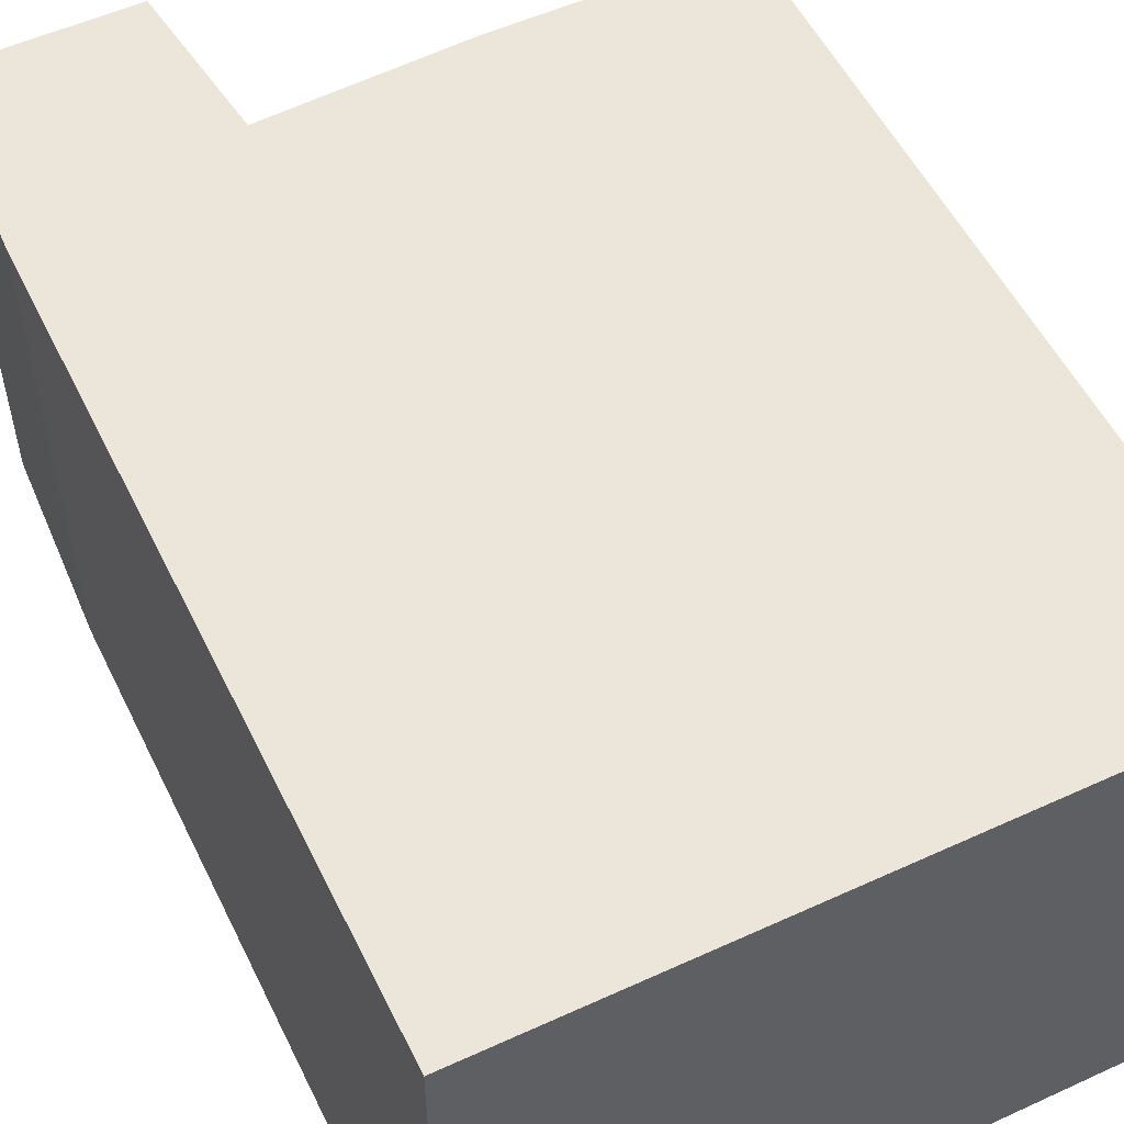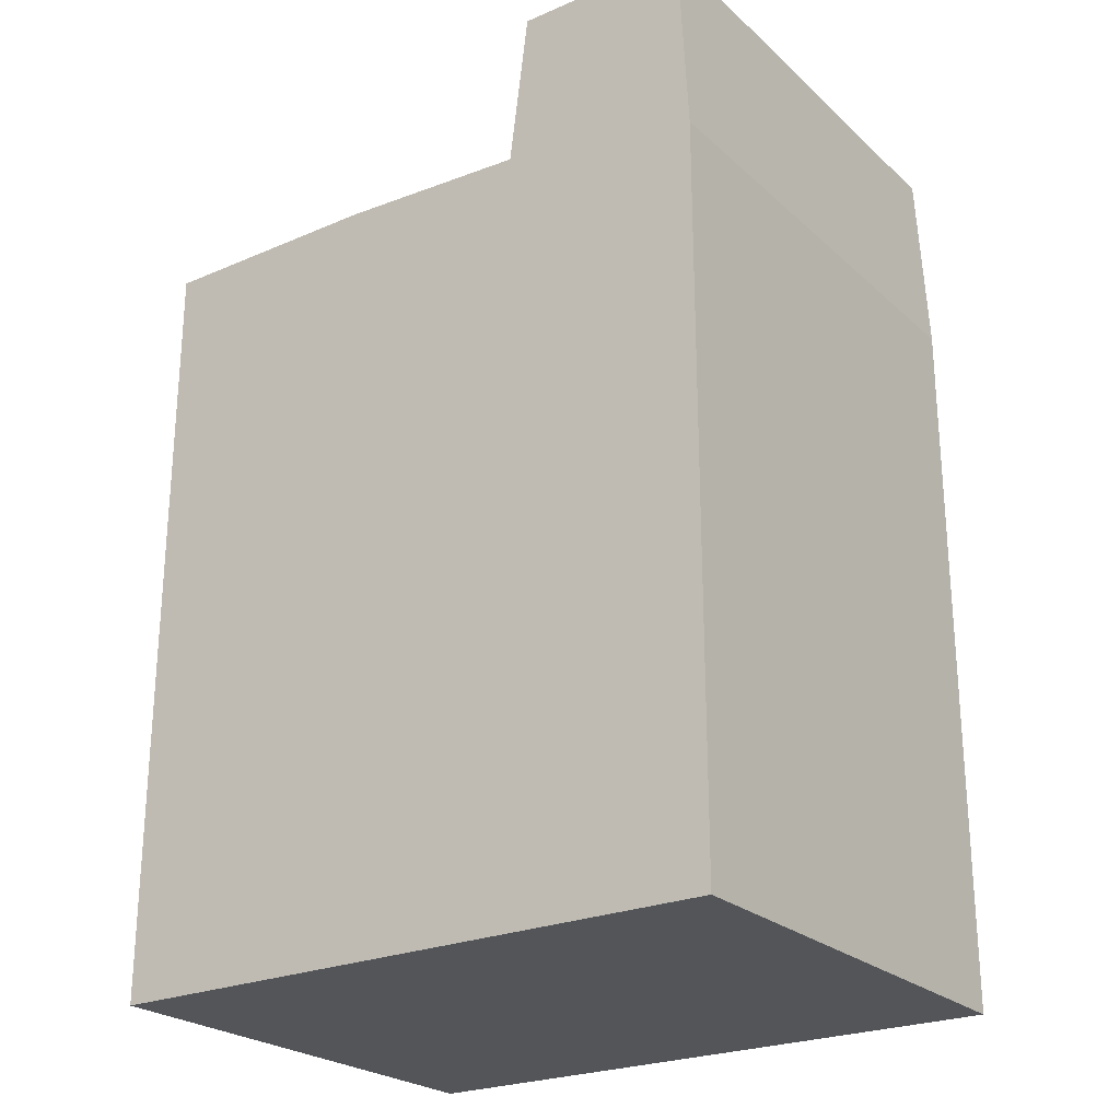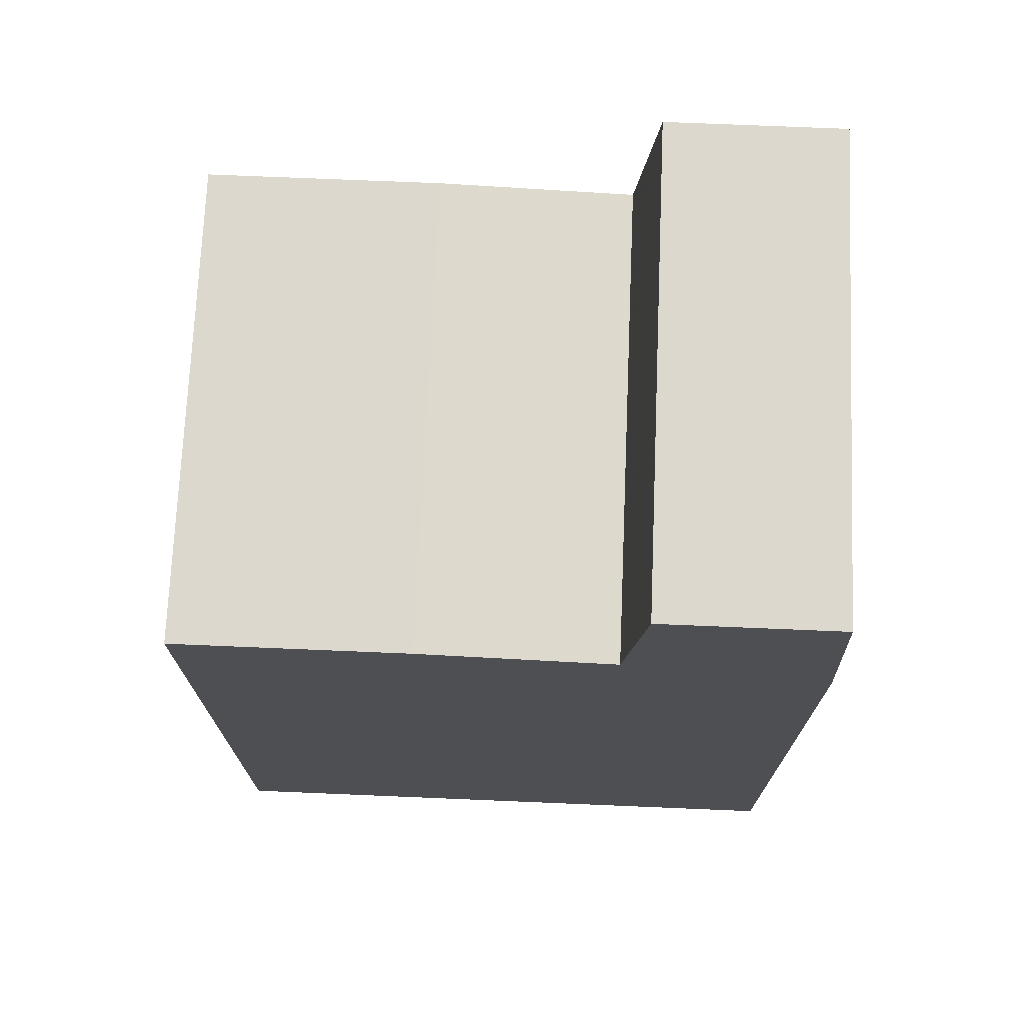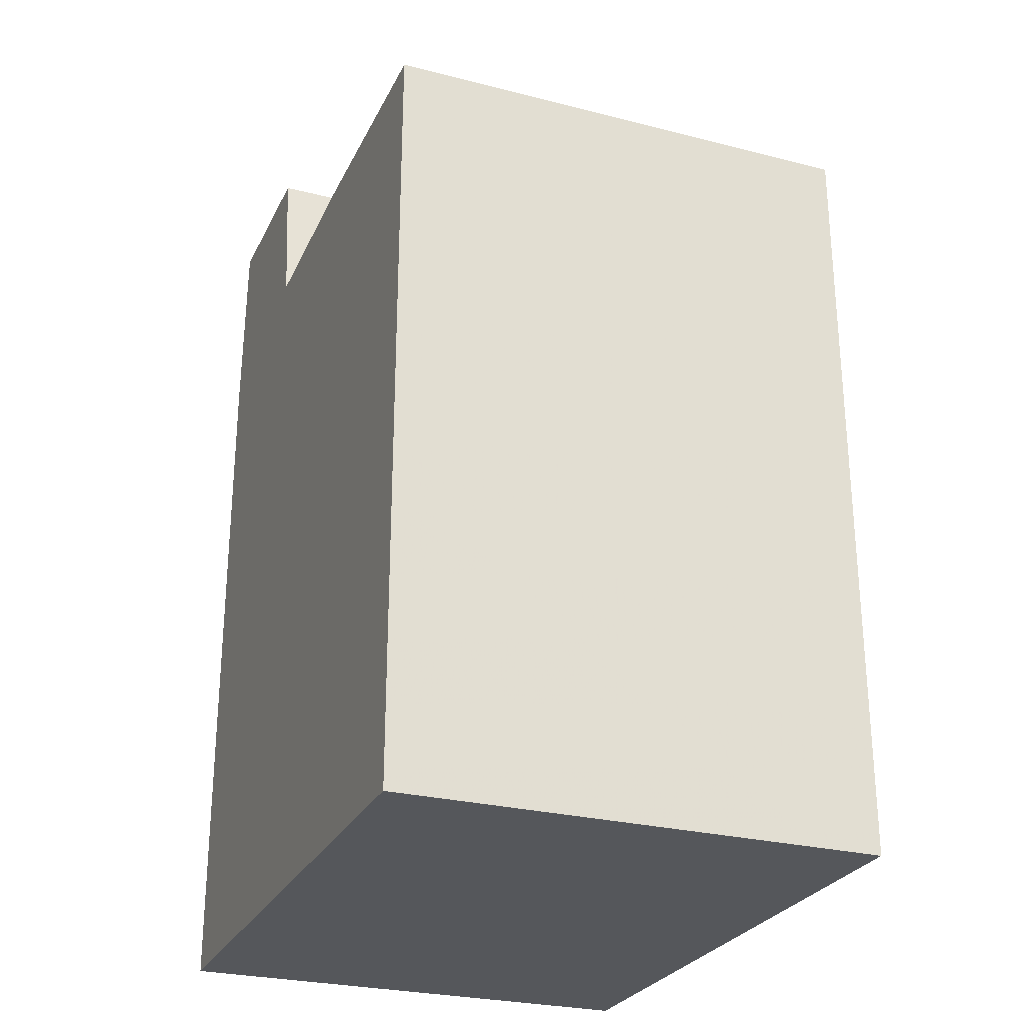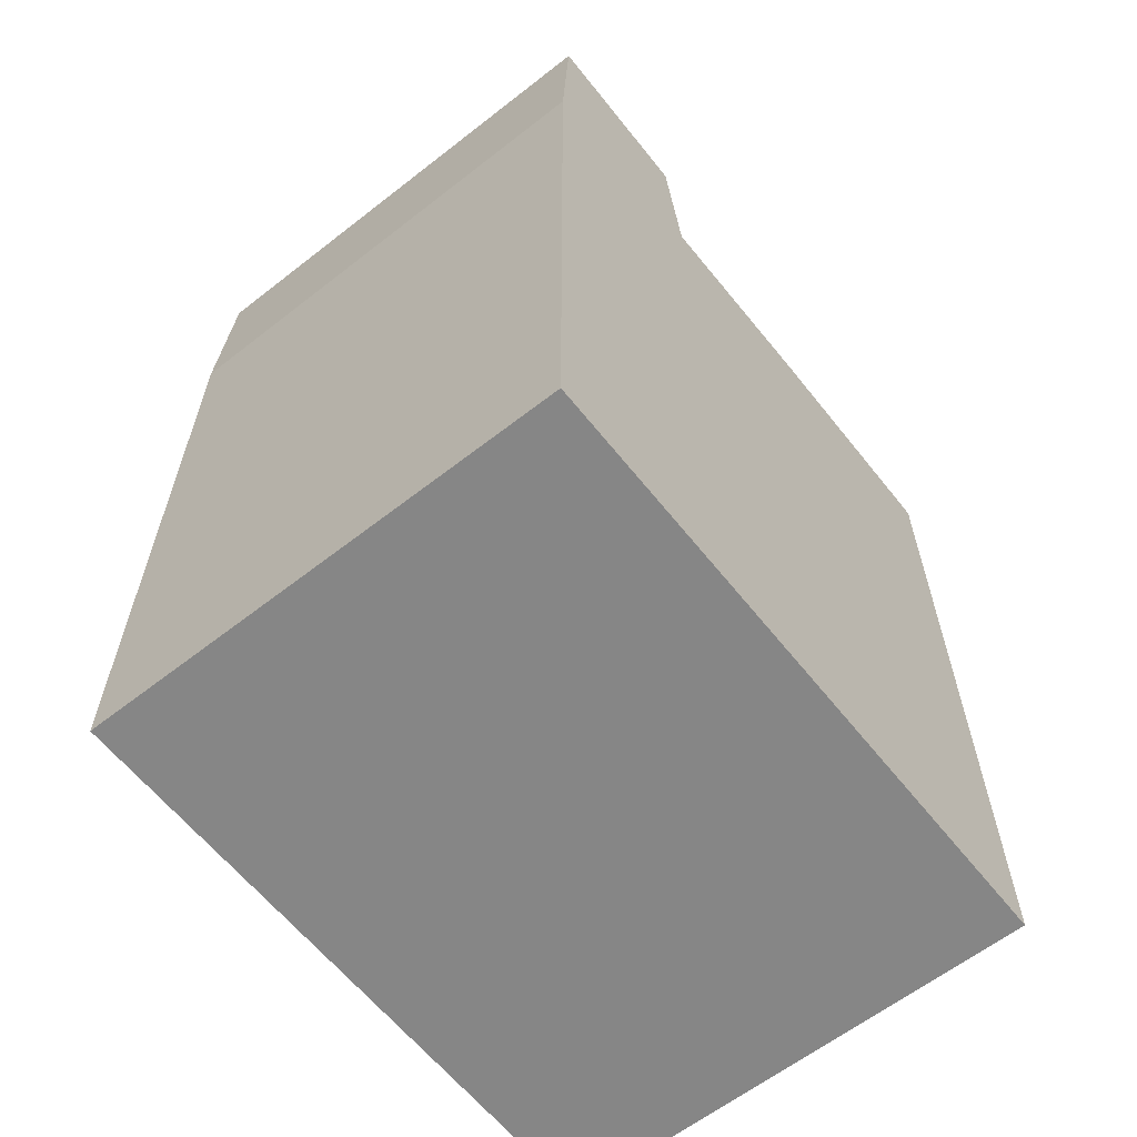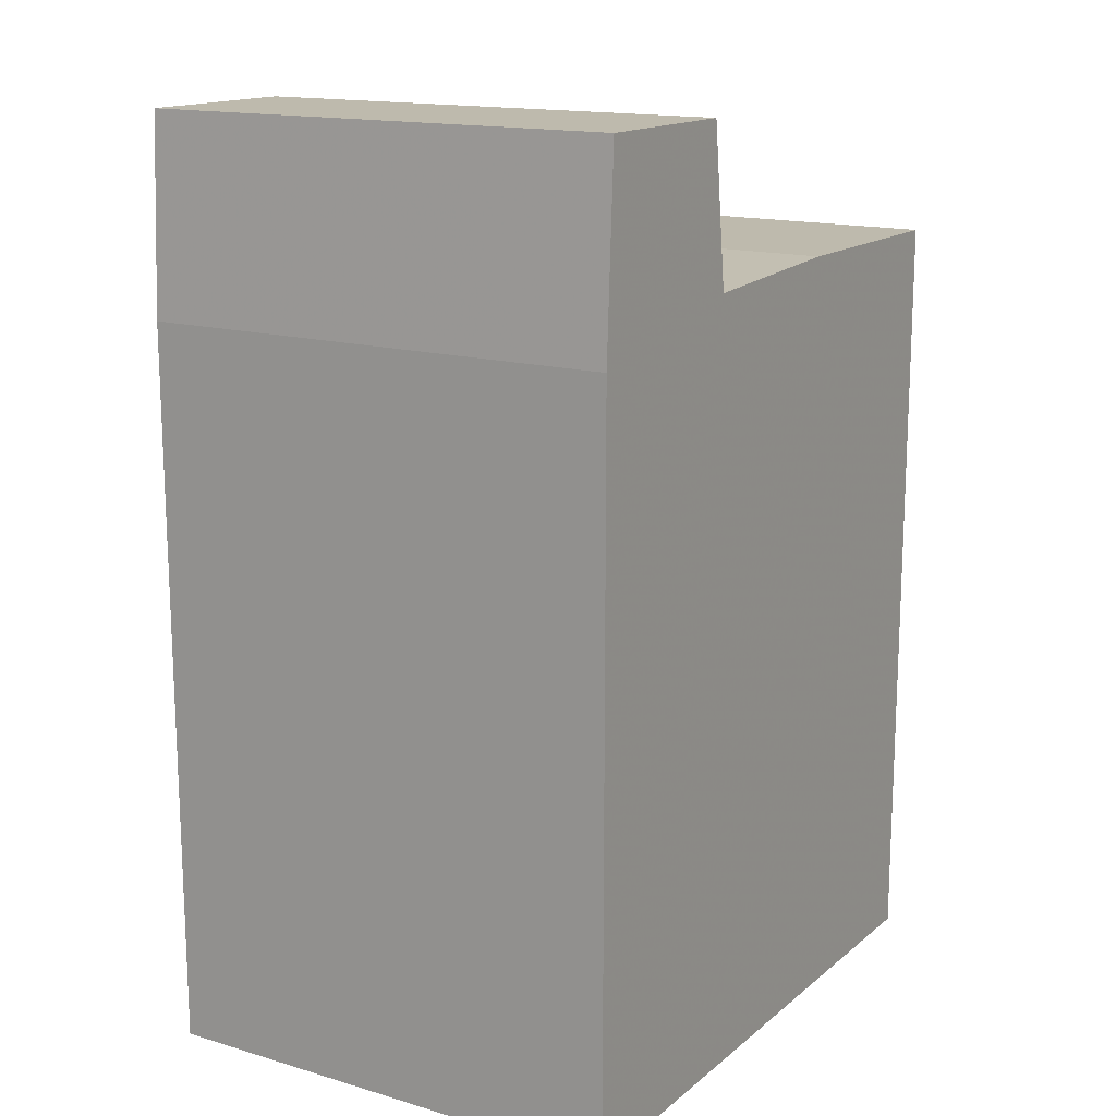
<metadata>
{"format":"obj","ext":"obj","renderer":"f3d","projection":"perspective","resolution":1024,"background":"white","views":[{"elev":54.3,"azim":-25.9,"up":"+Z"},{"elev":-24.5,"azim":-144.9,"up":"+Y"},{"elev":72.4,"azim":-177.6,"up":"+Y"},{"elev":-27.0,"azim":68.4,"up":"+Y"},{"elev":-62.0,"azim":-51.6,"up":"+Y"},{"elev":15.4,"azim":-58.2,"up":"+Y"}]}
</metadata>
<code>
g sbg_arkcityday_sf_building22
v -0.31 0.75 0
v -0.31 0 0
v 0.34 0 0
v 0.34 0.8 0
v 0.1 0.8 0
v -0.1 0.79 0
v -0.12 0.95 0
v -0.3 0.95 0
v -0.31 0.75 0.5
v -0.31 0 0.5
v 0.34 0 0.5
v 0.34 0.8 0.5
v 0.1 0.8 0.5
v -0.1 0.79 0.5
v -0.12 0.95 0.5
v -0.3 0.95 0.5
g sbg_arkcityday_sf_building22_0
f 8 7 6
f 6 5 3
f 5 4 3
f 6 2 1
f 6 3 2
f 8 6 1
f 7 14 6
f 14 7 15
f 8 15 7
f 15 8 16
f 6 13 5
f 13 6 14
f 4 11 3
f 11 4 12
f 5 12 4
f 12 5 13
f 2 9 1
f 9 2 10
f 3 10 2
f 10 3 11
f 1 16 8
f 16 1 9
f 14 15 16
f 11 13 14
f 11 12 13
f 9 10 14
f 10 11 14
f 9 14 16

</code>
